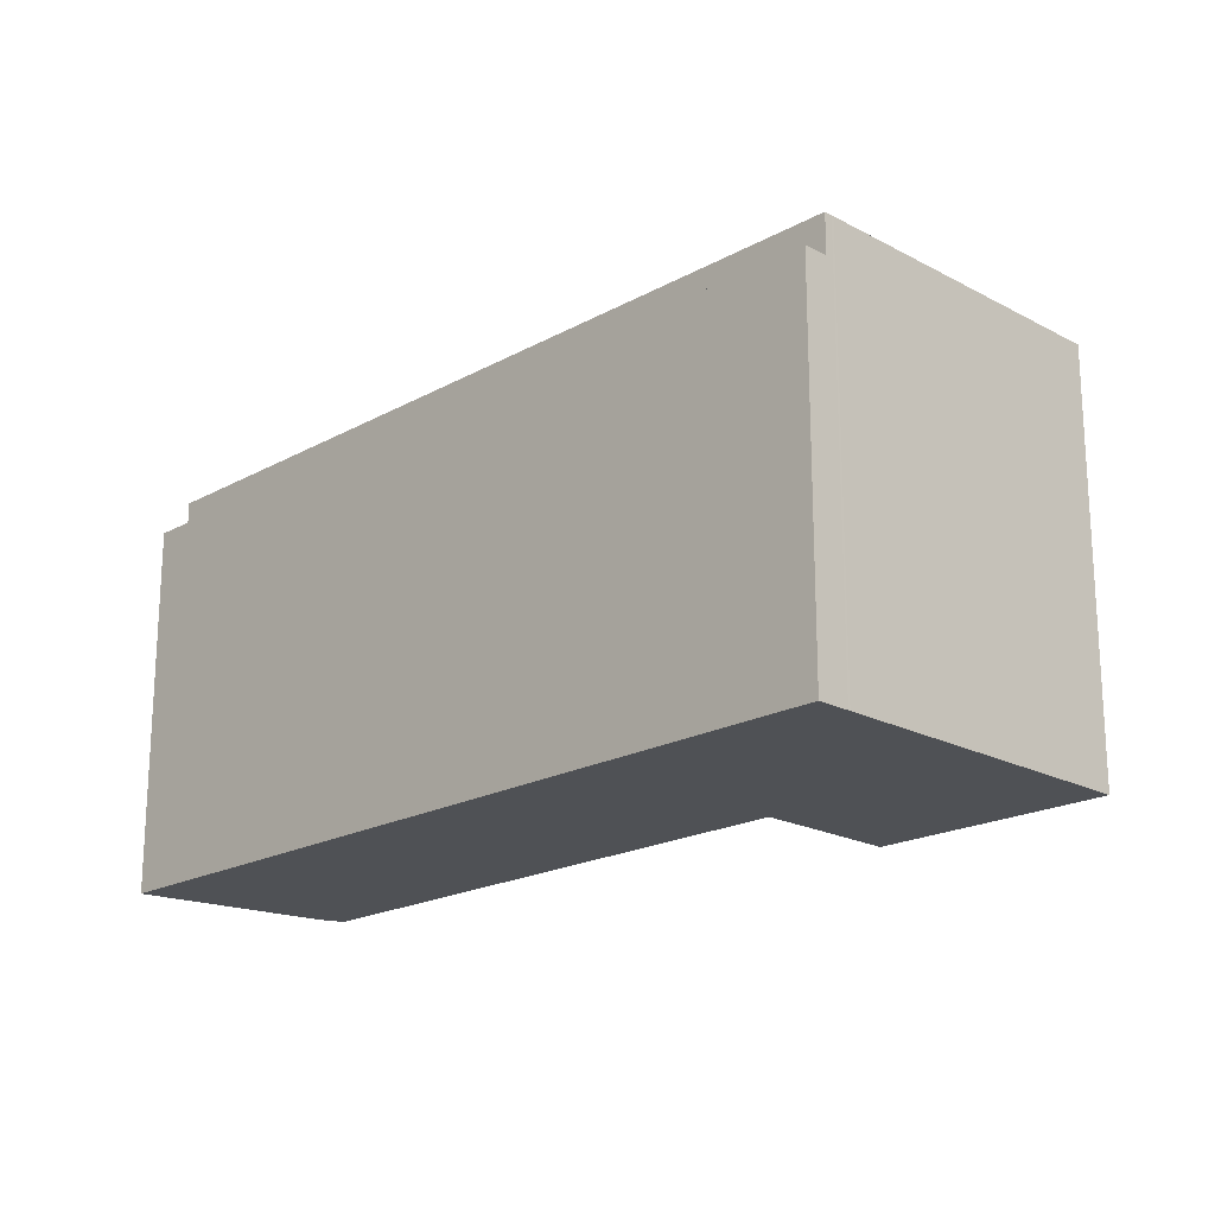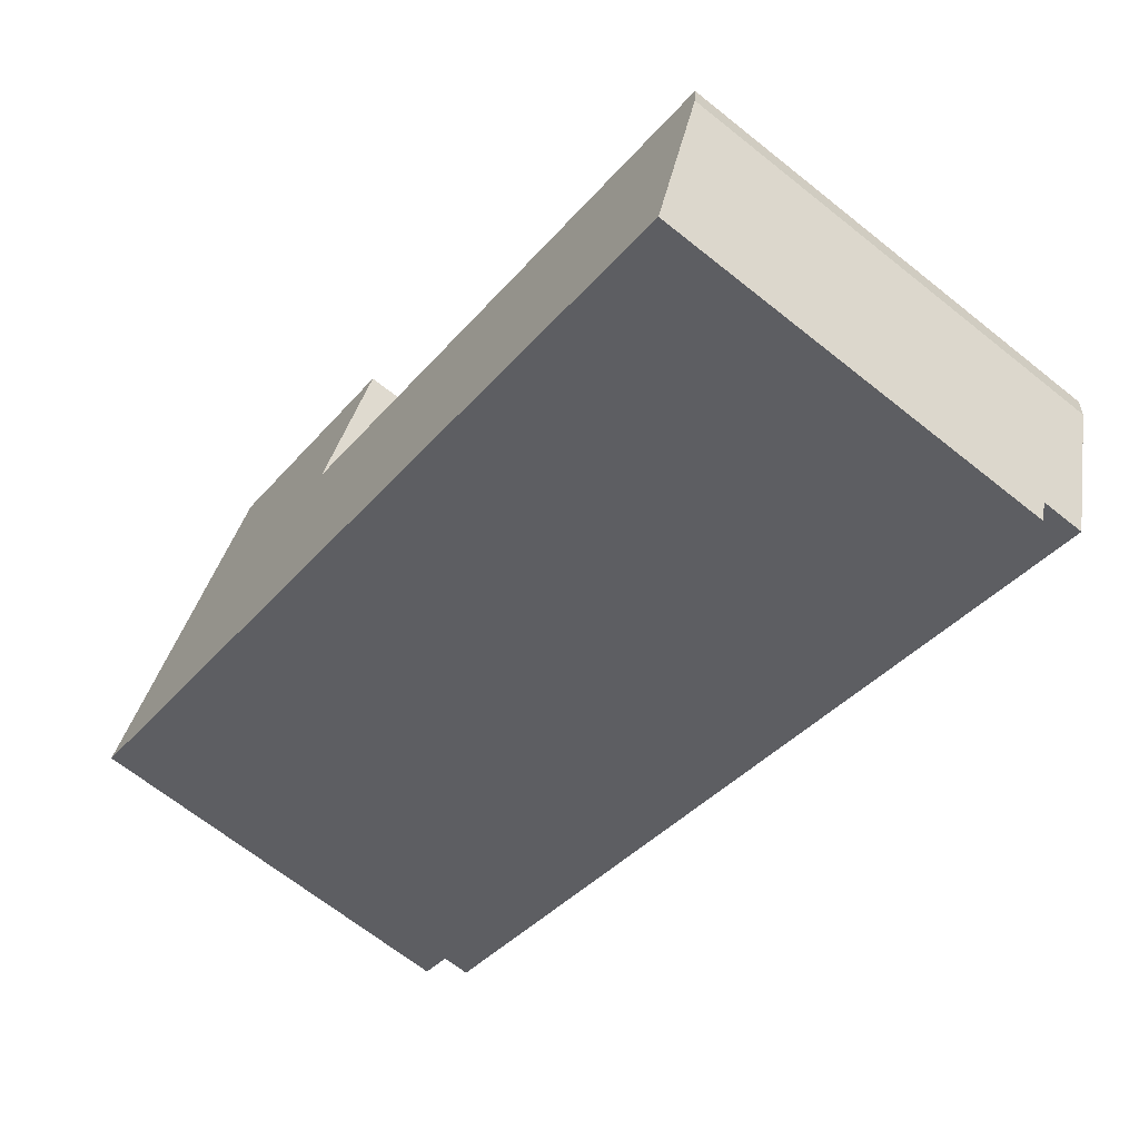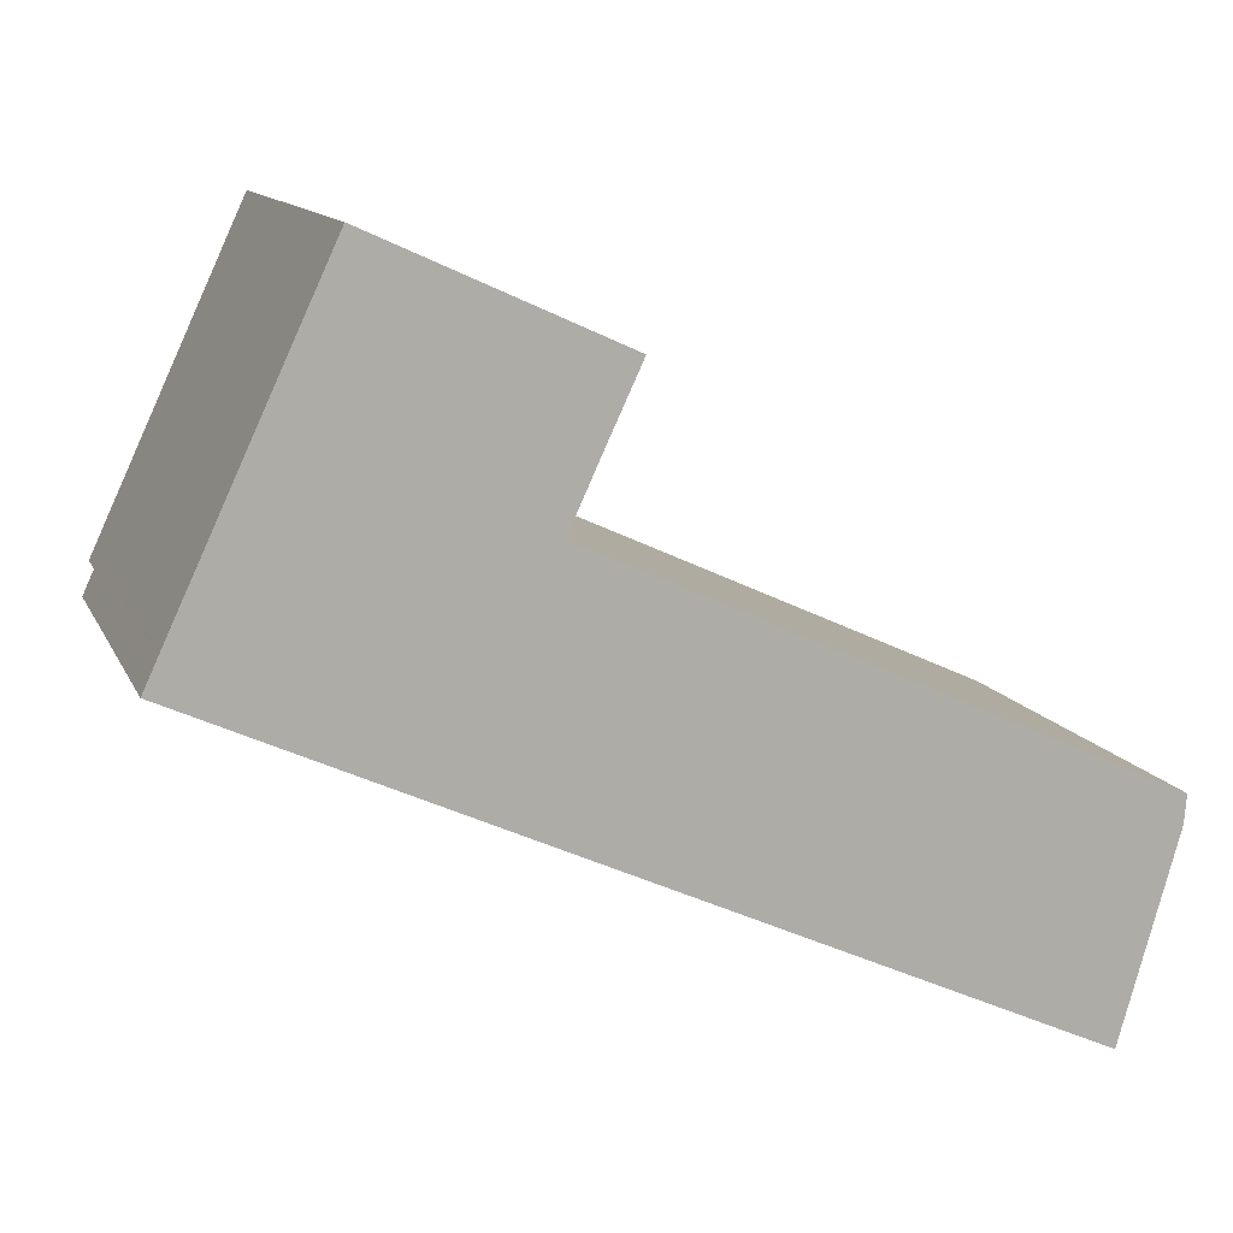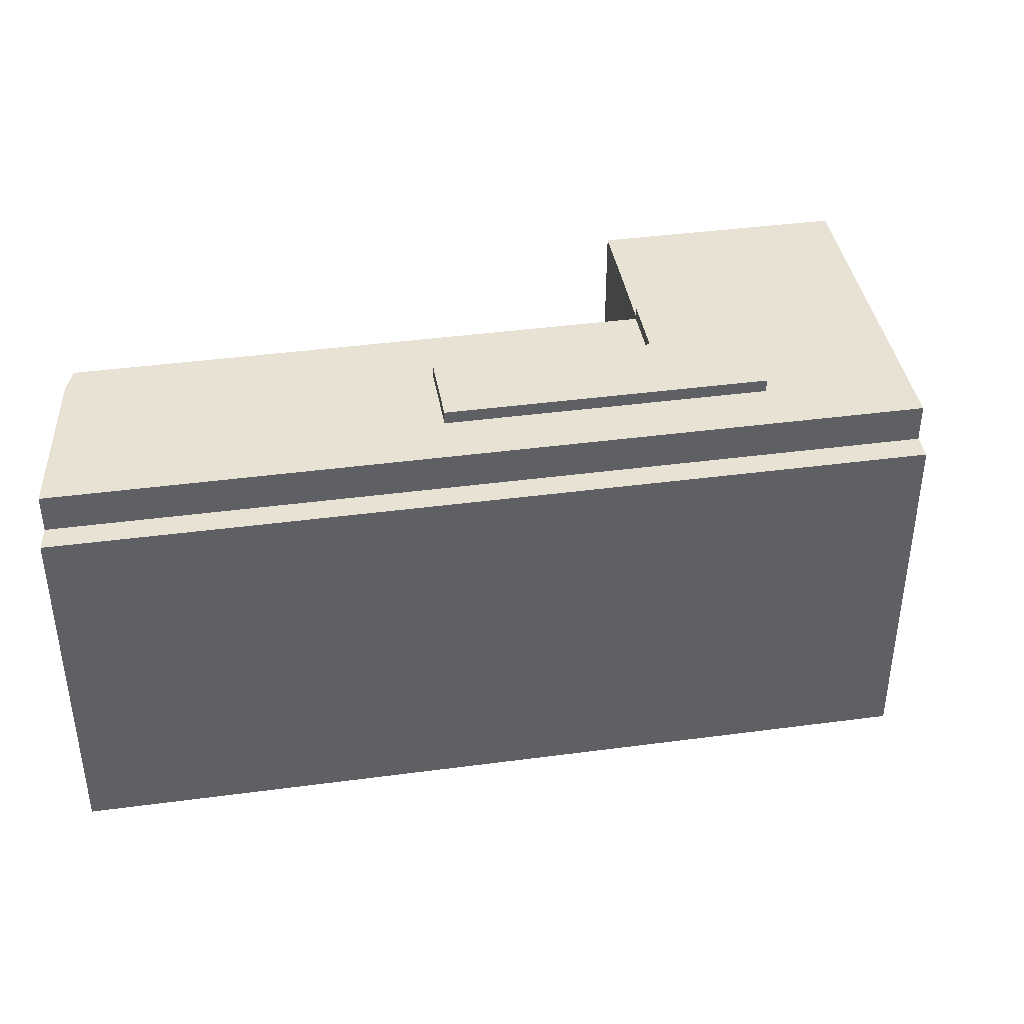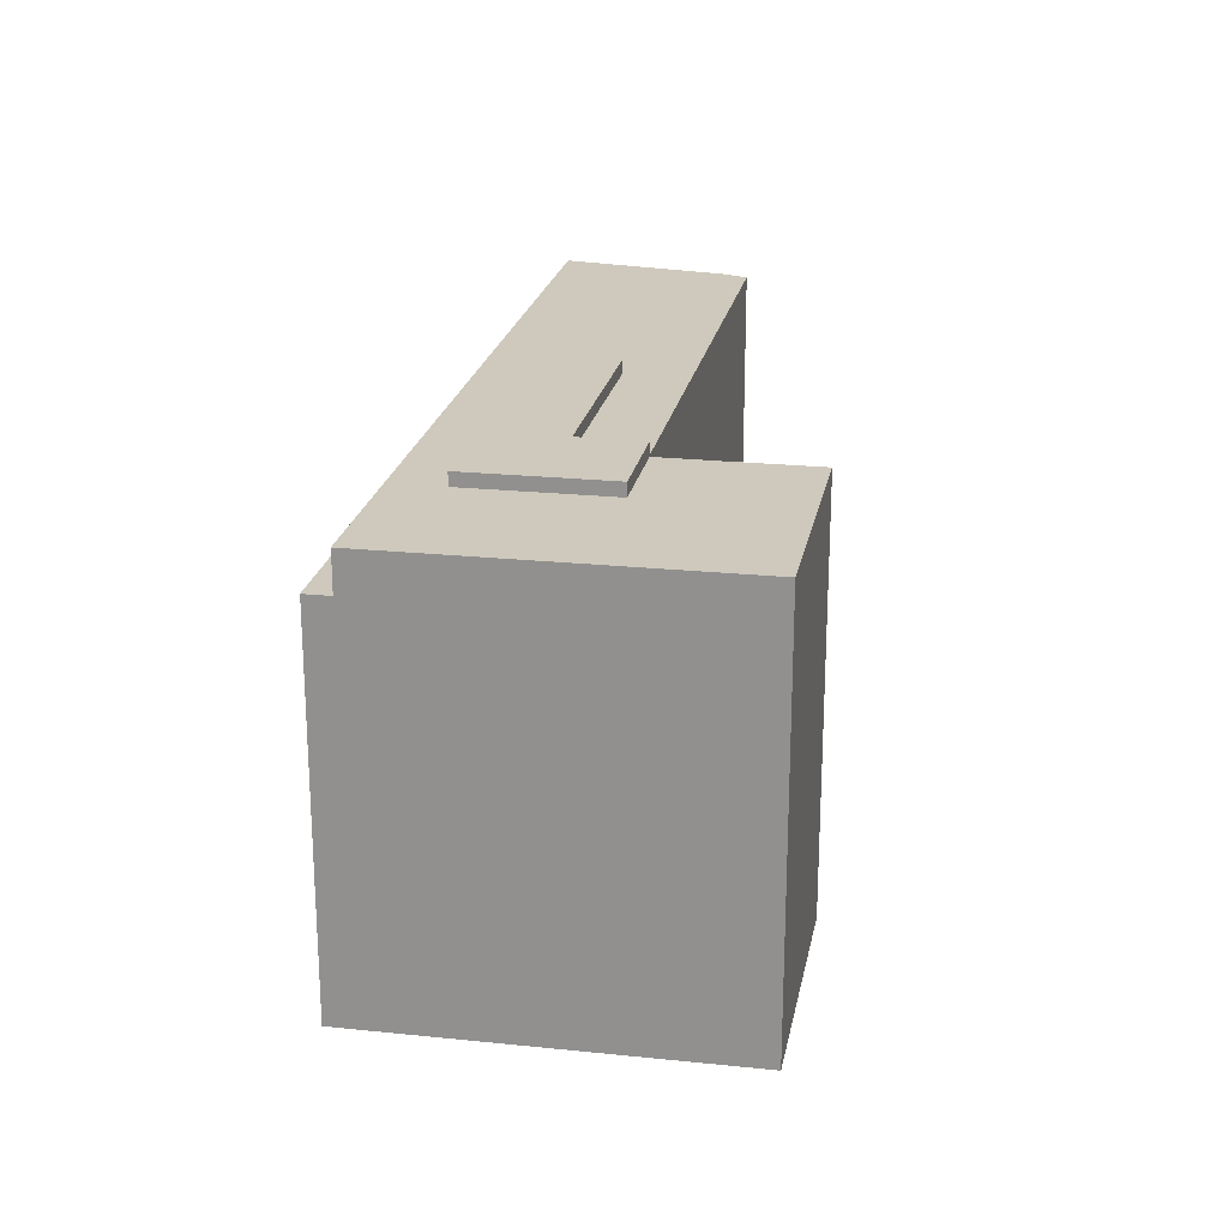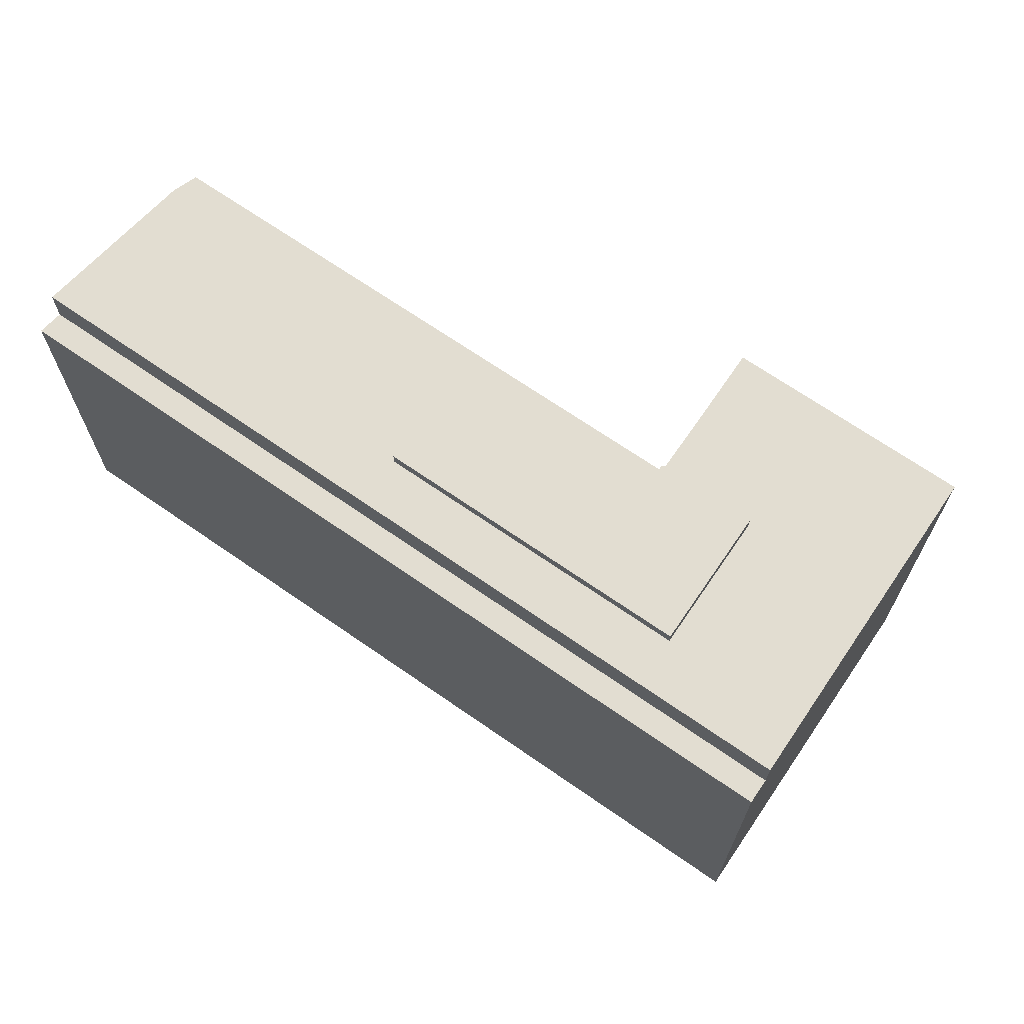
<metadata>
{"format":"obj","ext":"obj","renderer":"f3d","projection":"perspective","resolution":1024,"background":"white","views":[{"elev":-19.6,"azim":-109.9,"up":"+Y"},{"elev":-67.1,"azim":51.3,"up":"+Z"},{"elev":12.2,"azim":-17.2,"up":"+Z"},{"elev":40.7,"azim":-164.9,"up":"+Y"},{"elev":22.3,"azim":-54.9,"up":"+Y"},{"elev":68.6,"azim":-120.8,"up":"+Y"}]}
</metadata>
<code>
v  18.47 24.72 5.717
v  18.45 -3.477e-16 5.678
v  18.45 24.72 5.678
v  18.47 23.96 5.717
v  20.12 23.96 9.322
v  18.47 -3.501e-16 5.717
v  20.12 -5.708e-16 9.322
v  49.05 23.96 -9.826
v  49.13 5.415e-16 -8.844
v  49.05 6.017e-16 -9.826
v  49.13 23.96 -8.844
v  0.881 -1.16e-16 1.894
v  0.825 -1.084e-16 1.771
v  1.904 -2.506e-16 4.092
v  16.8 -9.789e-16 15.99
v  22.11 -8.315e-16 13.58
v  13.12 3.636e-16 -5.938
v  7.732 2.143e-16 -3.5
v  15.5 -1.015e-15 16.57
v  0 0 0
v  9.069 -1.193e-15 19.49
v  5.06 -6.66e-16 10.88
v  5.903 -7.77e-16 12.69
v  5.41 -7.121e-16 11.63
v  3.832 -5.043e-16 8.236
v  4.689 -6.172e-16 10.08
v  0.626 -8.23e-17 1.344
v  46.33 1.184e-15 -19.34
v  24.91 6.905e-16 -11.28
v  45.91 1.273e-15 -20.78
v  46.5 1.148e-15 -18.74
v  49.01 6.113e-16 -9.984
v  49.18 5.065e-16 -8.271
v  22.12 -2.457e-16 4.012
v  18.51 -3.461e-16 5.652
v  17.81 24.72 4.141
v  16.95 23.96 2.298
v  16.95 24.72 2.298
v  17.81 23.96 4.141
v  18.51 24.72 5.652
v  18.51 23.96 5.652
v  49.01 23.96 -9.984
v  22.12 23.96 4.012
v  0 21.71 1.329e-15
v  0.626 21.71 1.344
v  0.825 23.96 1.771
v  0.626 23.96 1.344
v  8.358 23.96 -2.157
v  8.358 21.71 -2.157
v  13.74 23.96 -4.594
v  13.74 21.71 -4.594
v  25.53 23.96 -9.932
v  25.53 21.71 -9.932
v  46.33 23.96 -19.34
v  46.33 21.71 -19.34
v  7.732 21.71 -3.5
v  13.12 21.71 -5.938
v  24.91 21.71 -11.28
v  45.91 21.71 -20.78
v  11.56 24.72 4.736
v  15.02 24.72 -1.847
v  9.636 24.72 0.591
v  12.42 24.72 6.578
v  13.14 24.72 8.129
v  26.81 24.72 -7.184
v  28.74 24.72 -3.04
v  5.41 23.96 11.63
v  9.636 23.96 0.591
v  5.06 23.96 10.88
v  11.56 23.96 4.736
v  5.903 23.96 12.69
v  9.069 23.96 19.49
v  12.42 23.96 6.578
v  13.14 23.96 8.129
v  15.5 23.96 16.57
v  16.8 23.96 15.99
v  22.11 23.96 13.58
v  28.74 23.96 -3.04
v  49.18 23.96 -8.271
v  46.5 23.96 -18.74
v  0.881 23.96 1.894
v  1.904 23.96 4.092
v  3.832 23.96 8.236
v  4.689 23.96 10.08
v  15.02 23.96 -1.847
v  26.81 23.96 -7.184
g defaultobject
f 1 2 3
f 2 1 4
f 2 4 5
f 2 5 6
f 6 5 7
f 8 9 10
f 9 8 11
f 12 13 14
f 15 7 16
f 7 15 6
f 6 15 2
f 2 15 17
f 17 15 18
f 18 15 19
f 18 19 20
f 20 19 13
f 13 19 21
f 13 21 22
f 22 21 23
f 22 23 24
f 13 22 25
f 25 22 26
f 13 25 14
f 20 13 27
f 28 29 30
f 29 28 31
f 29 31 32
f 29 32 10
f 29 10 9
f 29 9 33
f 29 33 34
f 29 34 17
f 17 34 35
f 17 35 2
f 36 37 38
f 37 36 39
f 39 36 40
f 39 40 41
f 42 10 32
f 10 42 8
f 34 41 35
f 41 34 43
f 35 3 2
f 3 35 40
f 40 35 41
f 27 44 20
f 44 27 13
f 44 13 45
f 45 13 46
f 45 46 47
f 48 45 47
f 45 48 49
f 49 48 50
f 49 50 51
f 51 50 52
f 51 52 53
f 53 52 54
f 53 54 55
f 45 56 44
f 56 45 49
f 56 49 57
f 57 49 51
f 57 51 58
f 58 51 53
f 58 53 59
f 59 53 55
f 60 61 62
f 61 60 63
f 61 63 64
f 61 64 3
f 3 64 1
f 61 3 38
f 38 3 36
f 40 36 3
f 38 65 61
f 65 38 66
f 59 28 30
f 28 59 55
f 56 20 44
f 20 56 18
f 18 56 57
f 18 57 17
f 17 57 58
f 17 58 29
f 29 58 59
f 29 59 30
f 67 68 69
f 68 67 70
f 70 67 71
f 70 71 72
f 70 72 73
f 73 72 74
f 74 72 4
f 4 72 75
f 4 75 5
f 5 75 76
f 5 76 77
f 39 78 37
f 78 39 41
f 78 41 43
f 78 43 79
f 78 79 54
f 54 79 80
f 80 79 42
f 42 79 11
f 42 11 8
f 46 48 47
f 48 46 81
f 48 81 82
f 48 82 83
f 48 83 84
f 48 84 68
f 48 68 50
f 68 84 69
f 50 68 85
f 50 85 52
f 52 85 86
f 52 86 54
f 54 86 78
f 19 72 21
f 72 19 75
f 75 19 15
f 75 15 76
f 76 15 16
f 76 16 77
f 72 23 21
f 23 72 71
f 81 13 12
f 13 81 46
f 1 74 4
f 74 1 64
f 5 16 7
f 16 5 77
f 79 34 33
f 34 79 43
f 61 68 62
f 68 61 85
f 85 61 65
f 85 65 86
f 11 33 9
f 33 11 79
f 55 31 28
f 31 55 80
f 80 55 54
f 14 81 12
f 81 14 82
f 82 14 25
f 82 25 83
f 83 25 26
f 83 26 84
f 84 26 22
f 84 22 69
f 24 69 22
f 69 24 23
f 69 23 67
f 67 23 71
f 80 32 31
f 32 80 42
f 70 62 68
f 62 70 60
f 60 70 73
f 60 73 63
f 63 73 74
f 63 74 64
f 66 37 78
f 37 66 38
f 65 78 86
f 78 65 66

</code>
